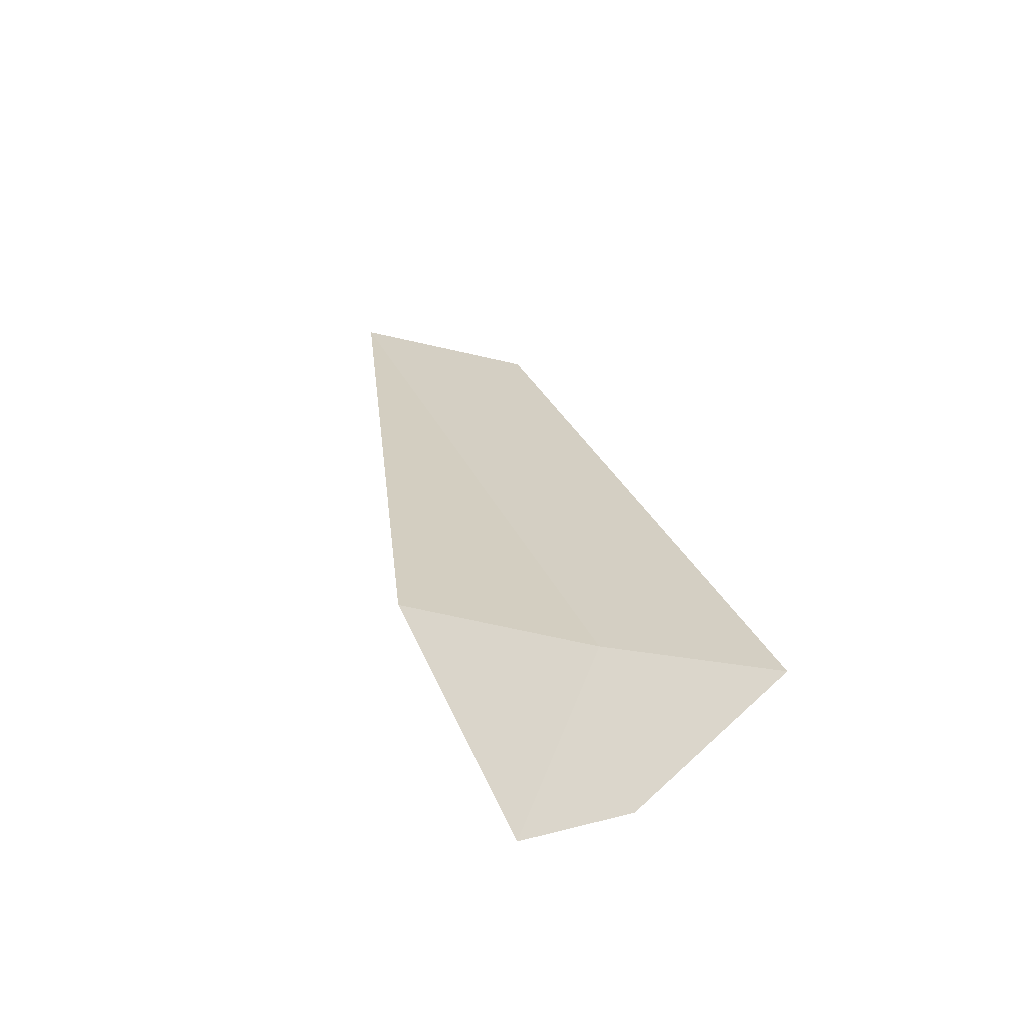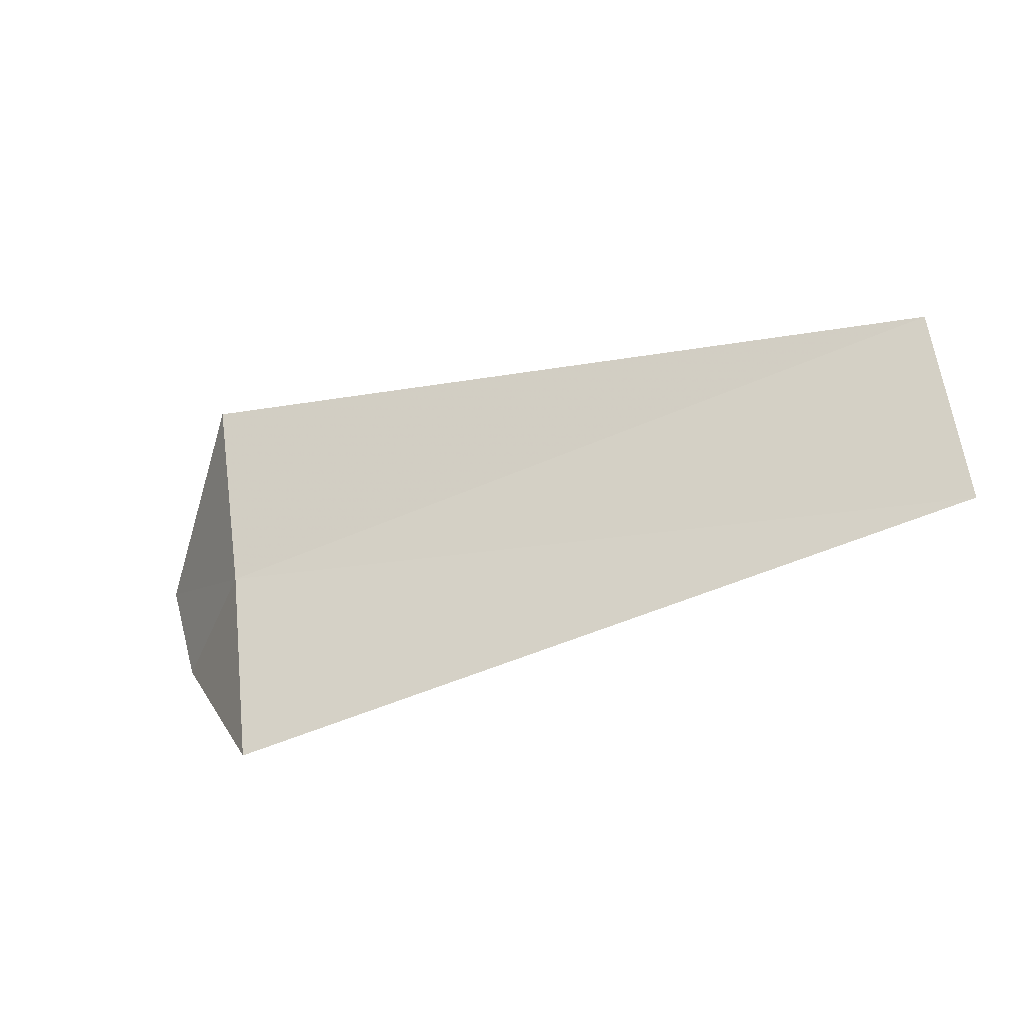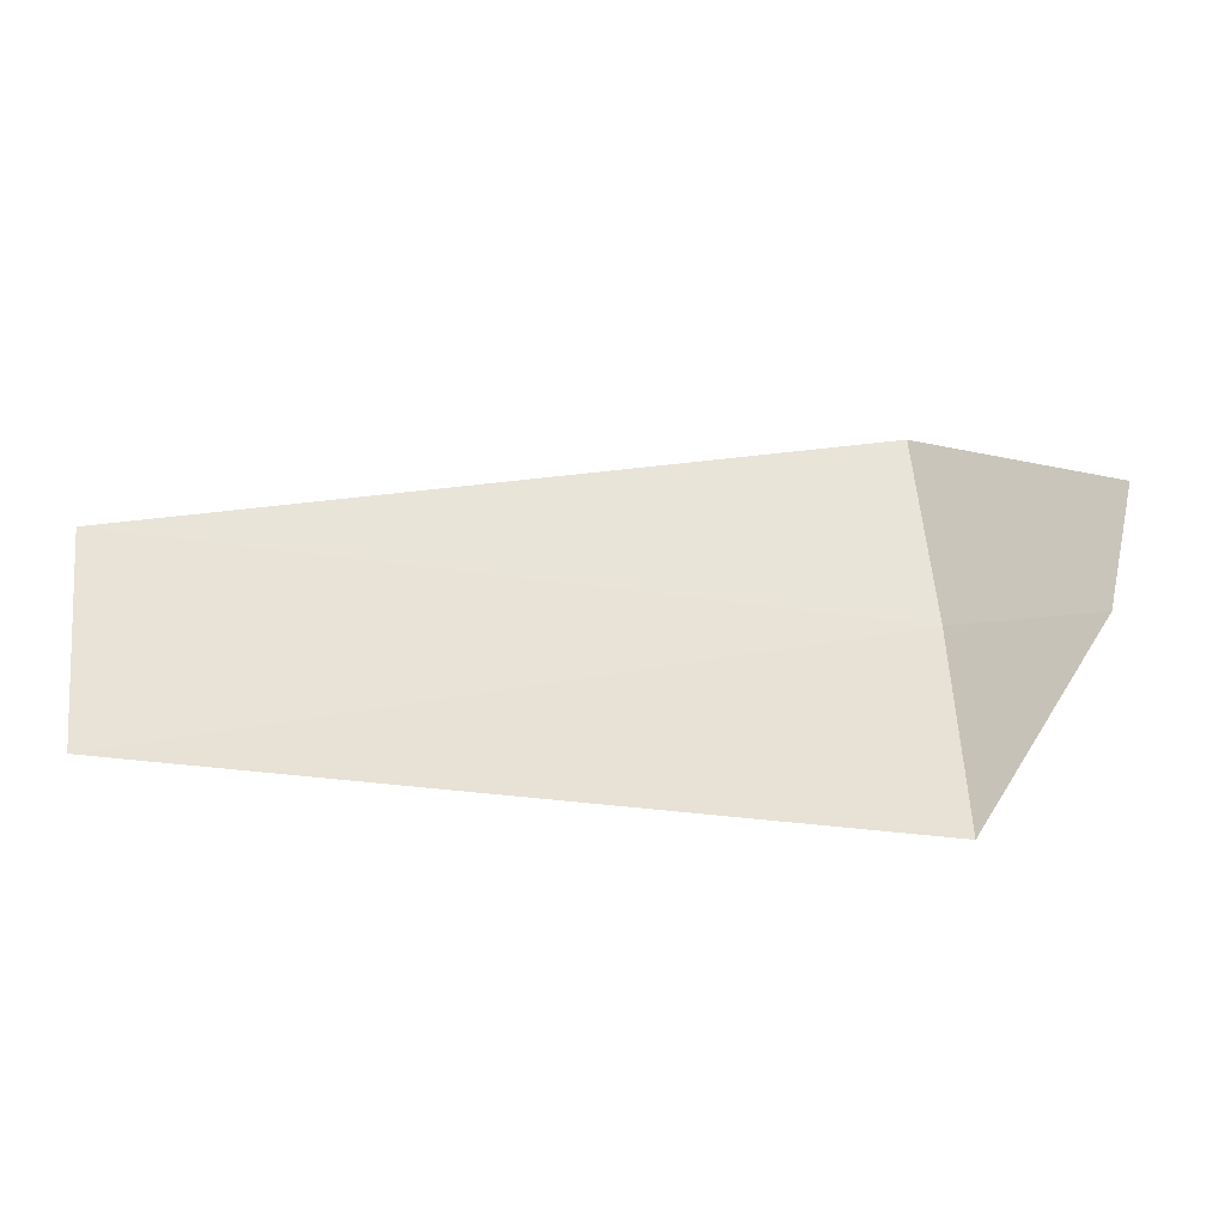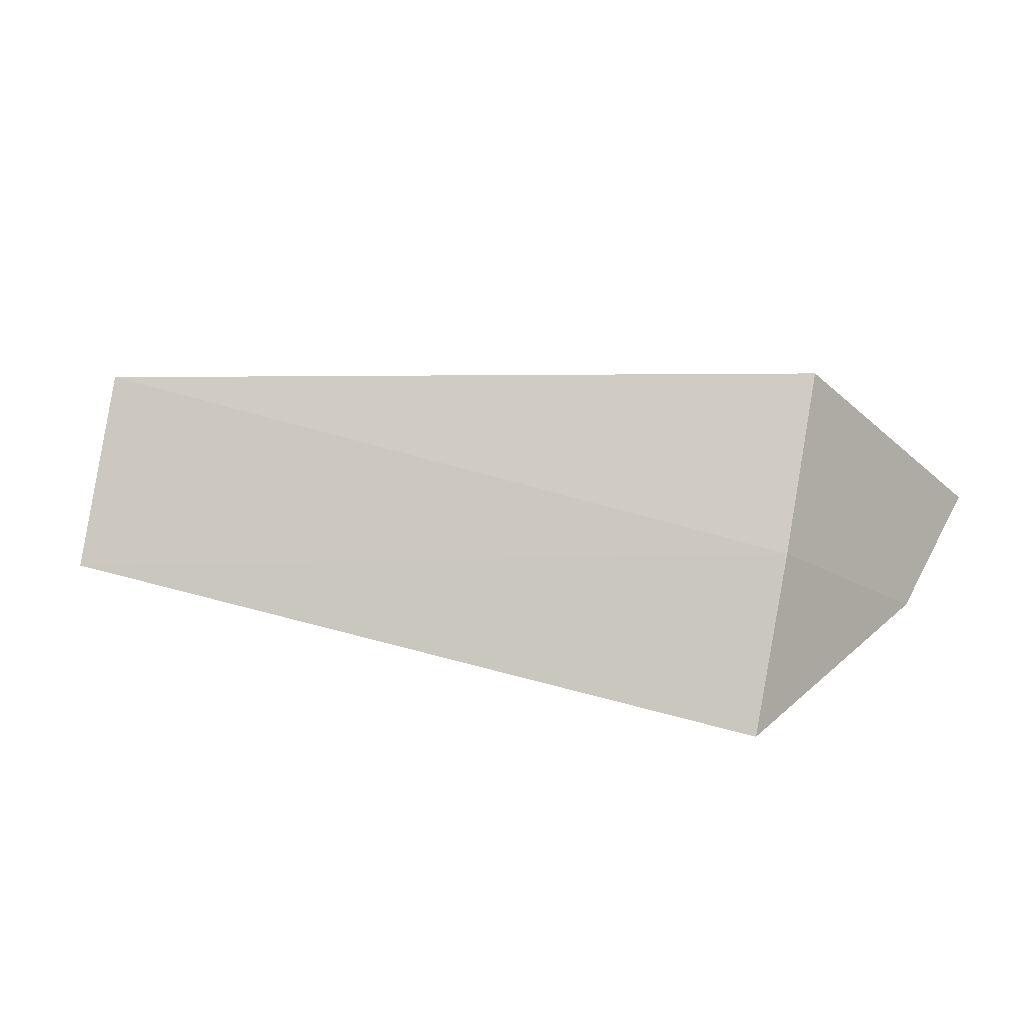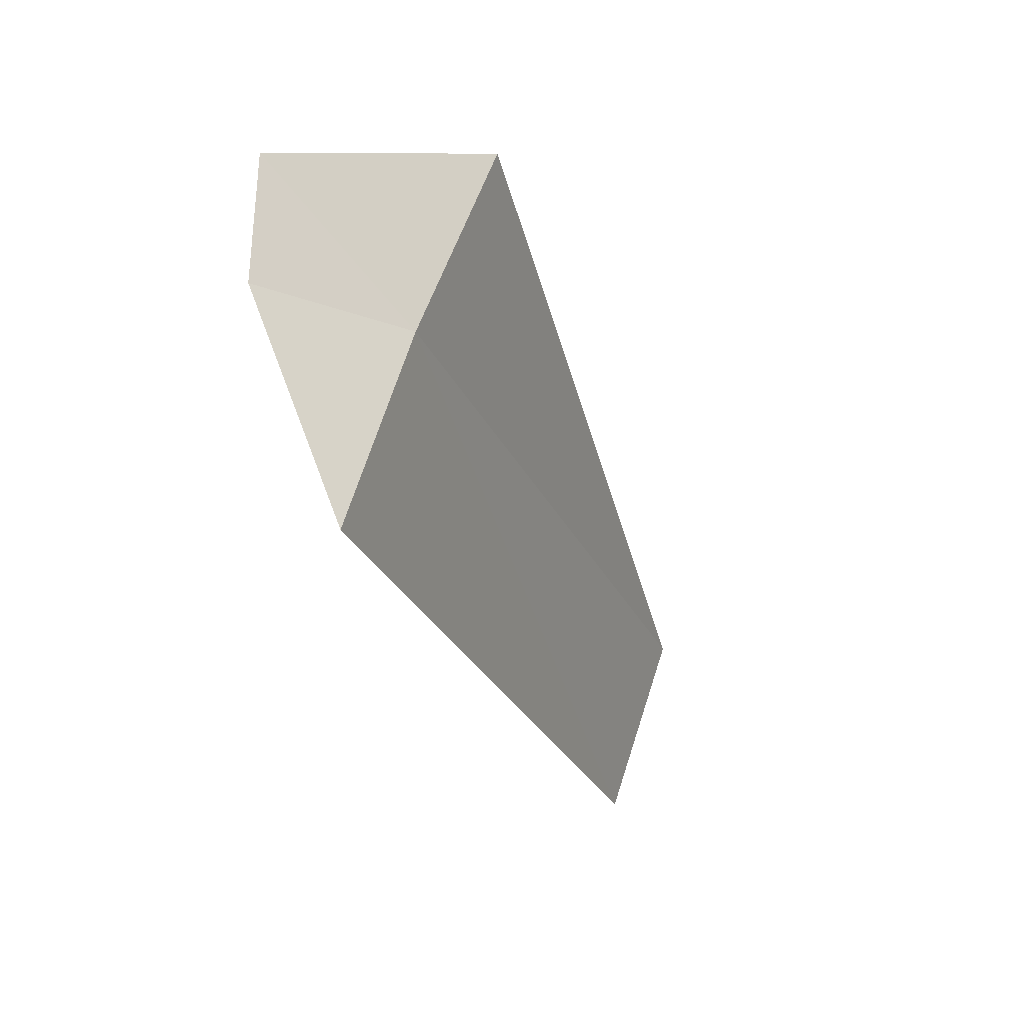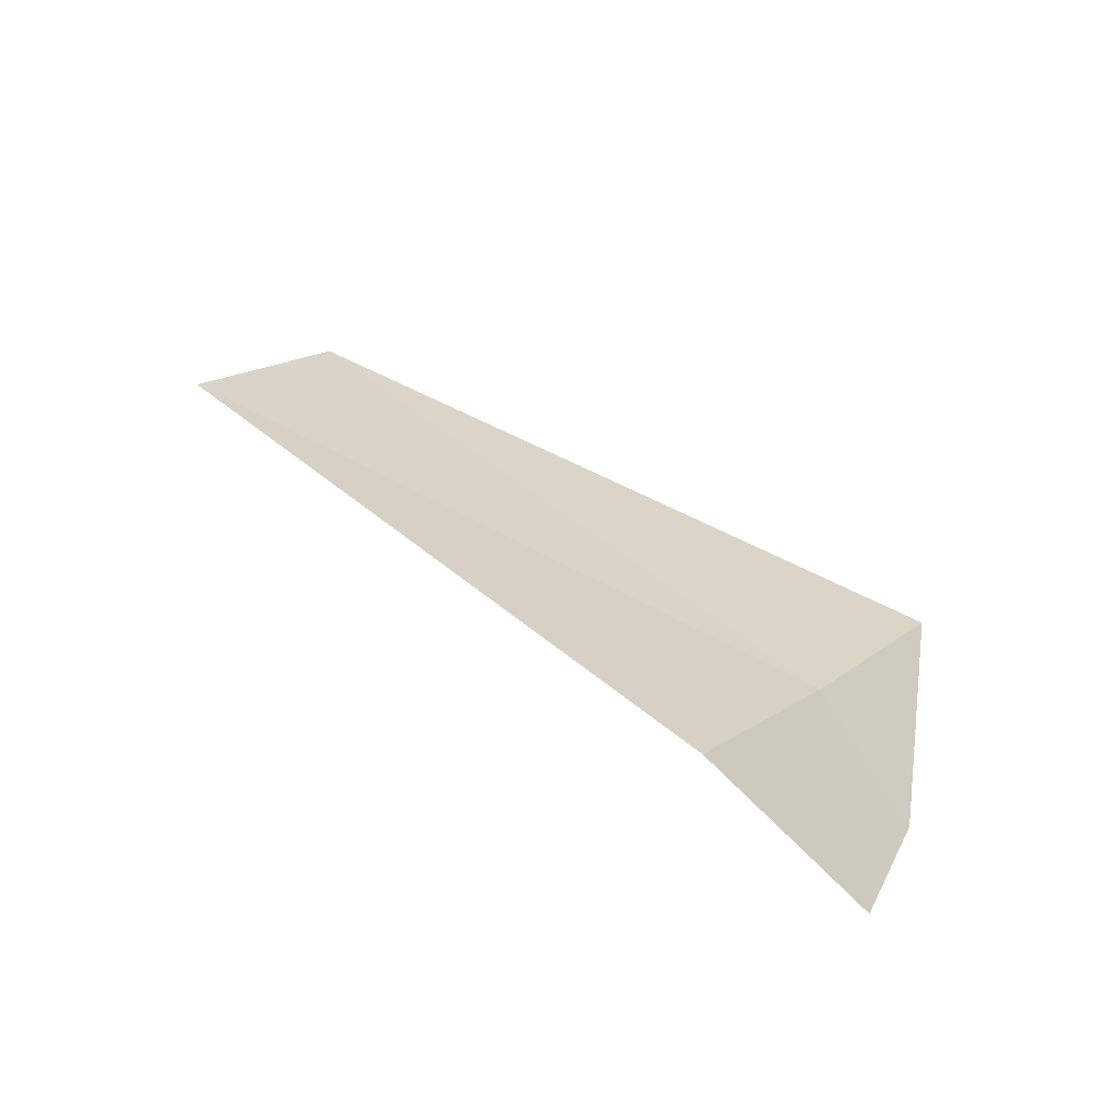
<metadata>
{"format":"obj","ext":"obj","renderer":"f3d","projection":"perspective","resolution":1024,"background":"white","views":[{"elev":28.2,"azim":74.2,"up":"+Y"},{"elev":-48.2,"azim":-158.4,"up":"+Z"},{"elev":-9.4,"azim":-13.7,"up":"+Z"},{"elev":-73.4,"azim":-10.4,"up":"+Y"},{"elev":-32.3,"azim":109.3,"up":"+Z"},{"elev":42.4,"azim":38.9,"up":"+Y"}]}
</metadata>
<code>
v -14.7 -14.1 23.86
v -14.1 -14.7 23.86
v -13.95 -14.61 24.5
v -14.7 -13.69 24.87
v -14.7 -14.44 22.81
v -18.75 -14.35 23.12
v -18.75 -13.99 24.17
f 1 3 2
f 1 4 3
f 1 6 7
f 1 5 6
f 1 7 4
f 1 2 5

</code>
